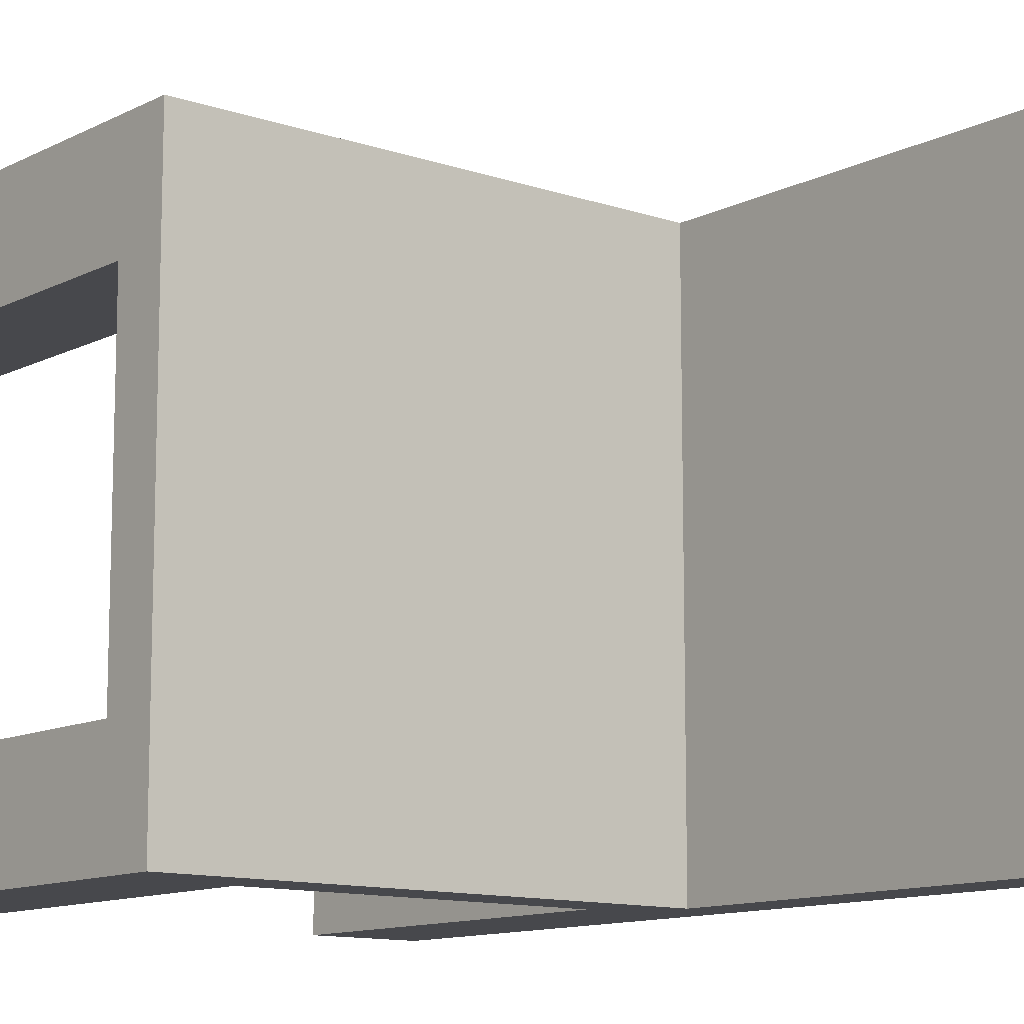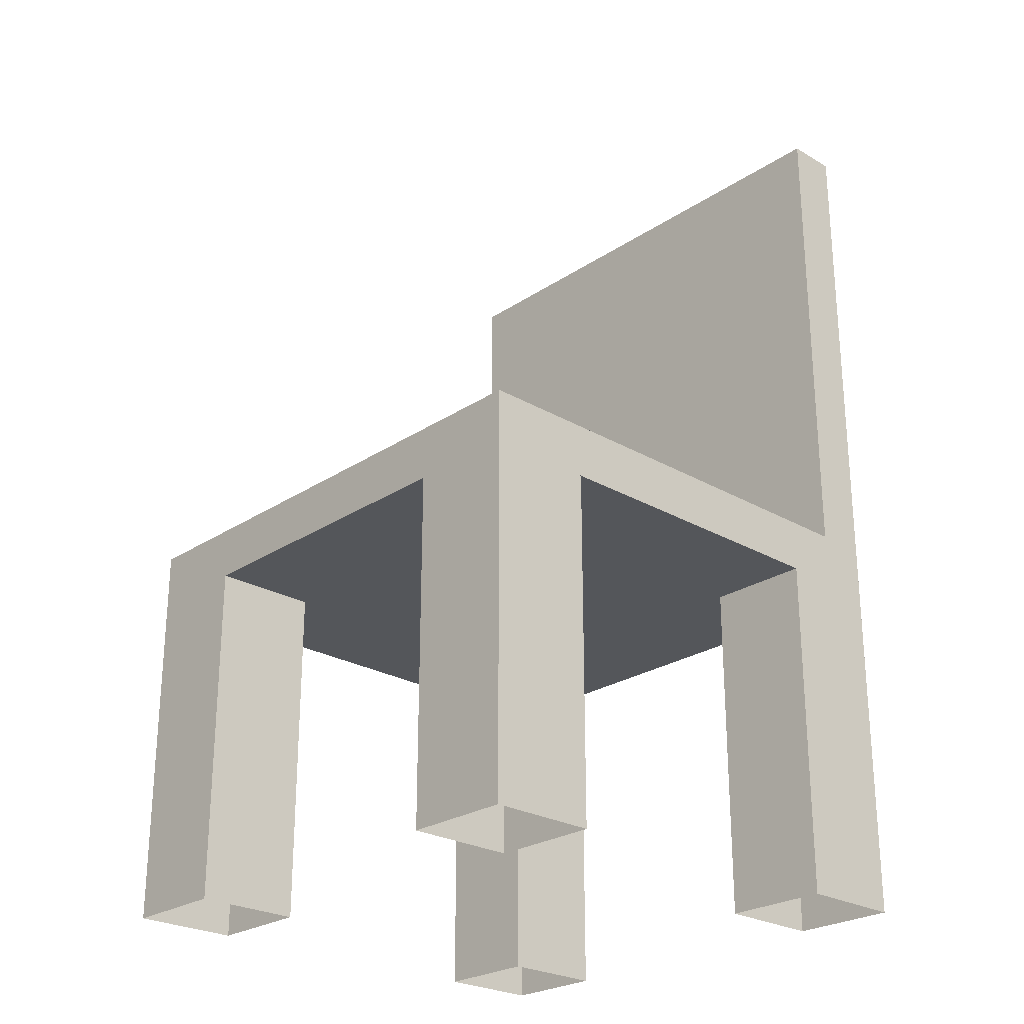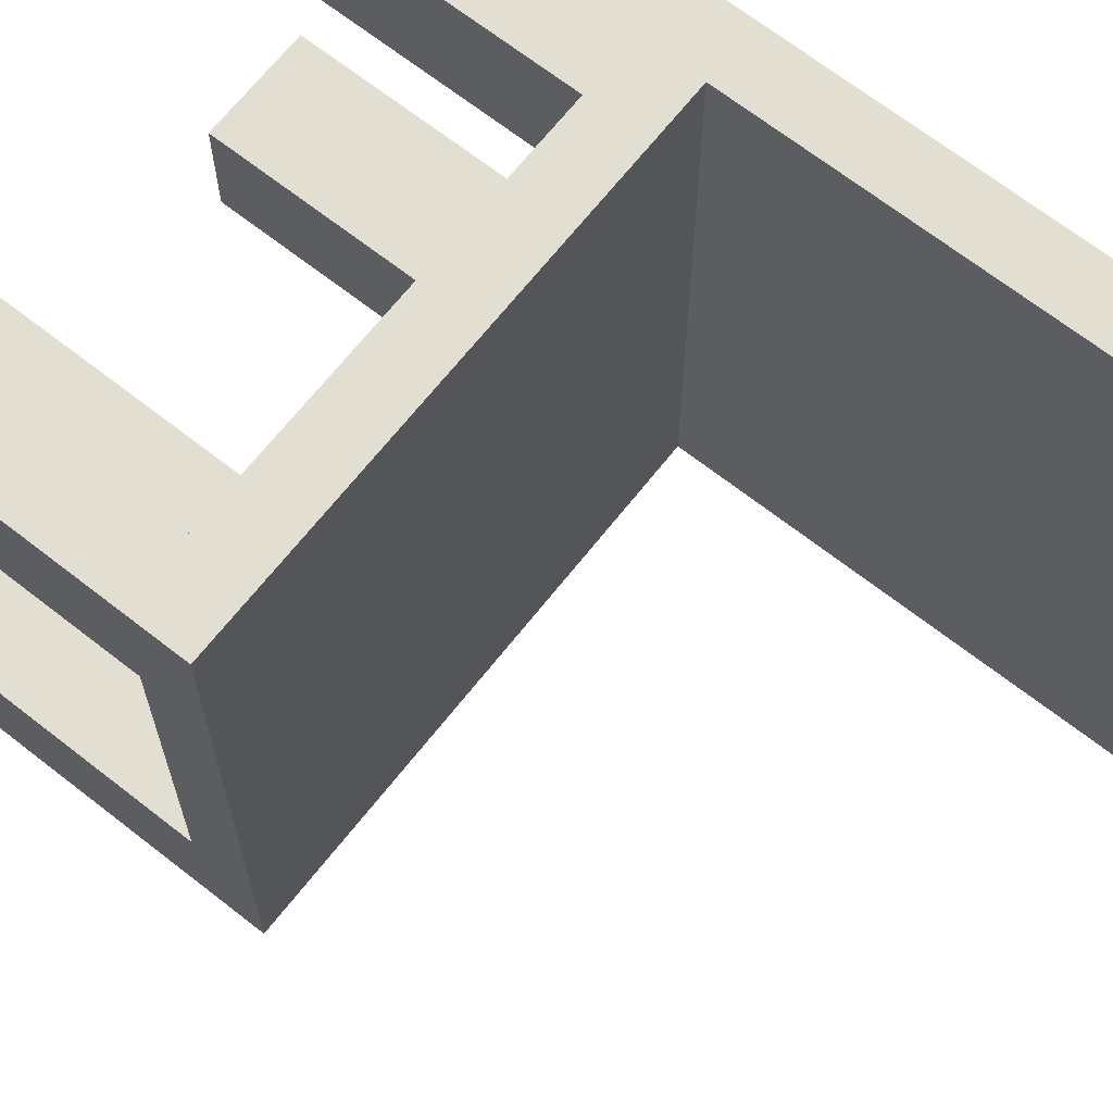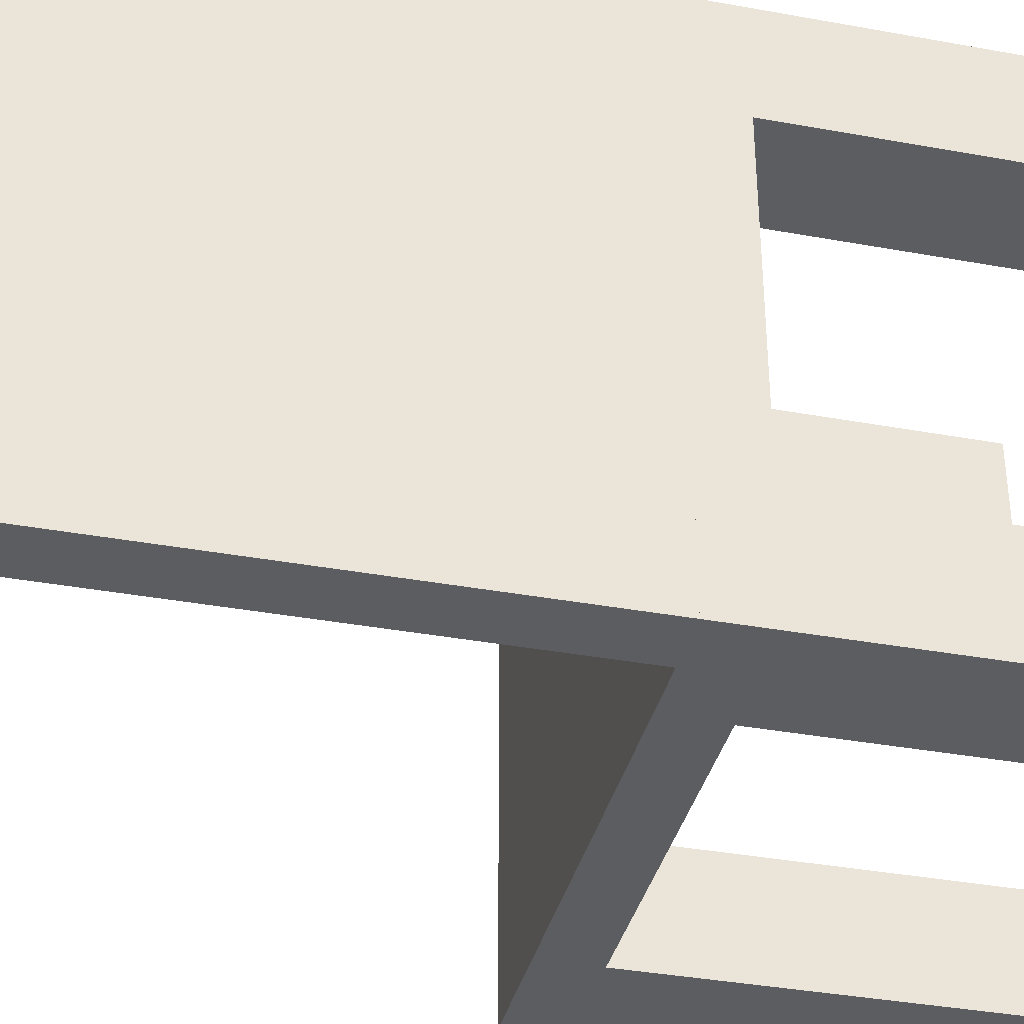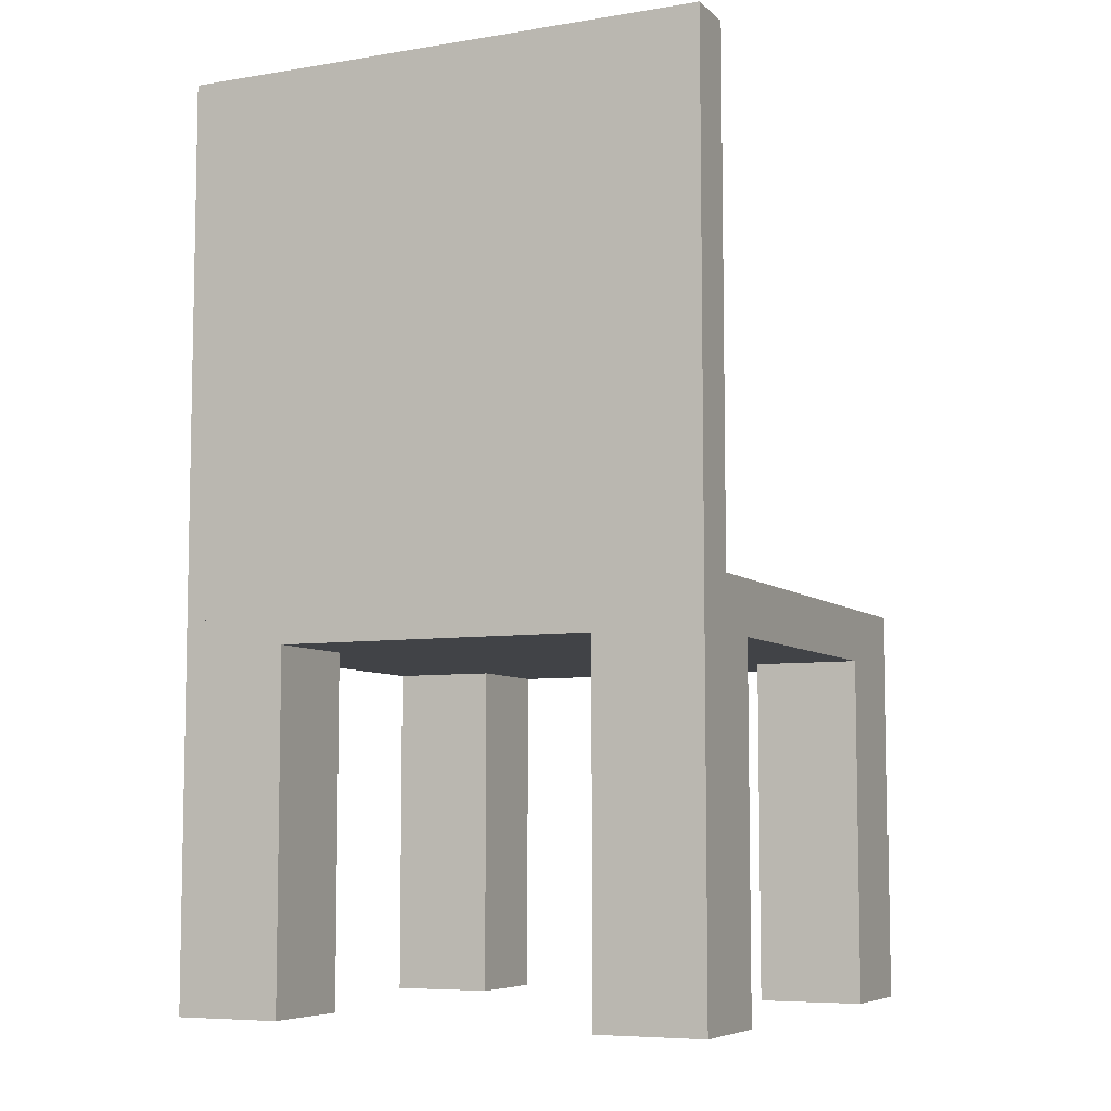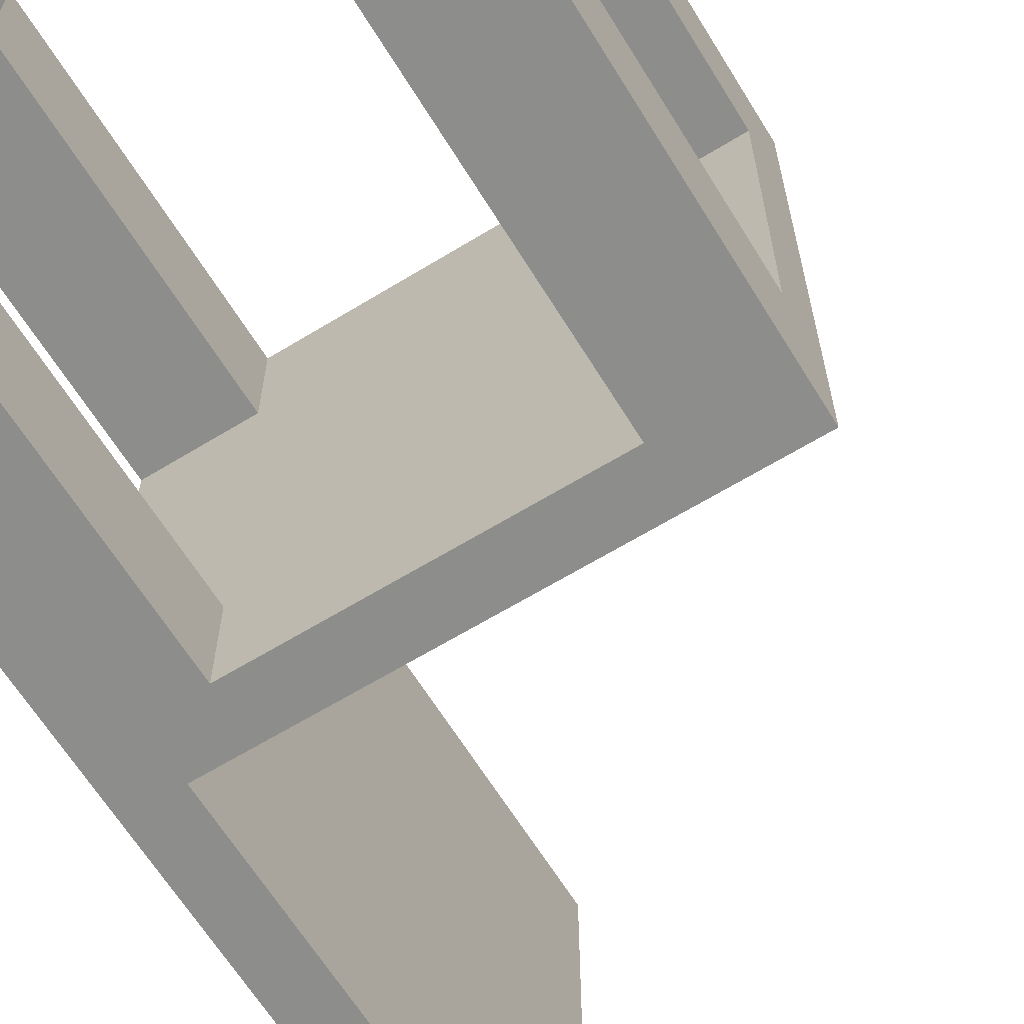
<metadata>
{"format":"obj","ext":"obj","renderer":"f3d","projection":"perspective","resolution":1024,"background":"white","views":[{"elev":-11.6,"azim":140.5,"up":"+Z"},{"elev":-25.4,"azim":136.8,"up":"+Y"},{"elev":67.4,"azim":128.2,"up":"+Z"},{"elev":-37.0,"azim":-103.3,"up":"+Z"},{"elev":-7.0,"azim":-64.9,"up":"+Y"},{"elev":-64.5,"azim":31.6,"up":"+Z"}]}
</metadata>
<code>
o Chair
g Chair
v 0.2 0.06 0.2
v 0.2 0.1 0.2
v 0.2 0.1 -0.2
v 0.2 0.06 -0.2
v -0.2 0.1 0.2
v -0.2 0.1 -0.2
v -0.2 0.06 0.2
v -0.2 0.06 -0.2
v 0.2 -0.2011 0.2
v 0.2 0.06 0.12
v 0.2 -0.2011 0.12
v 0.12 0.06 0.2
v 0.12 0.06 0.12
v 0.12 -0.2011 0.2
v 0.12 -0.2011 0.12
v 0.2 -0.2011 -0.12
v 0.2 0.06 -0.12
v 0.2 0.06 -0.2
v 0.2 -0.2011 -0.2
v 0.12 0.06 -0.12
v 0.12 0.06 -0.2
v 0.12 -0.2011 -0.12
v 0.12 -0.2011 -0.2
v -0.12 -0.2011 -0.12
v -0.12 0.06 -0.12
v -0.12 0.06 -0.2
v -0.12 -0.2011 -0.2
v -0.2 0.06 -0.12
v -0.2 0.06 -0.2
v -0.2 -0.2011 -0.12
v -0.2 -0.2011 -0.2
v -0.12 -0.2011 0.2
v -0.12 0.06 0.2
v -0.12 0.06 0.12
v -0.12 -0.2011 0.12
v -0.2 0.06 0.2
v -0.2 0.06 0.12
v -0.2 -0.2011 0.2
v -0.2 -0.2011 0.12
v -0.2 0.08 0.2
v -0.16 0.08 0.2
v -0.16 0.08 -0.2
v -0.2 0.08 -0.2
v -0.16 0.48 0.2
v -0.16 0.48 -0.2
v -0.2 0.48 0.2
v -0.2 0.48 -0.2
f 4 3 2 1
f 3 6 5 2
f 6 8 7 5
f 8 4 1 7
f 8 6 3 4
f 1 2 5 7
f 11 10 1 9
f 10 13 12 1
f 13 15 14 12
f 15 13 10 11
f 9 1 12 14
f 19 18 17 16
f 18 21 20 17
f 21 23 22 20
f 23 21 18 19
f 16 17 20 22
f 27 26 25 24
f 26 29 28 25
f 29 31 30 28
f 31 29 26 27
f 24 25 28 30
f 35 34 33 32
f 34 37 36 33
f 37 39 38 36
f 39 37 34 35
f 32 33 36 38
f 43 42 41 40
f 42 45 44 41
f 45 47 46 44
f 47 43 40 46
f 47 45 42 43
f 40 41 44 46

</code>
